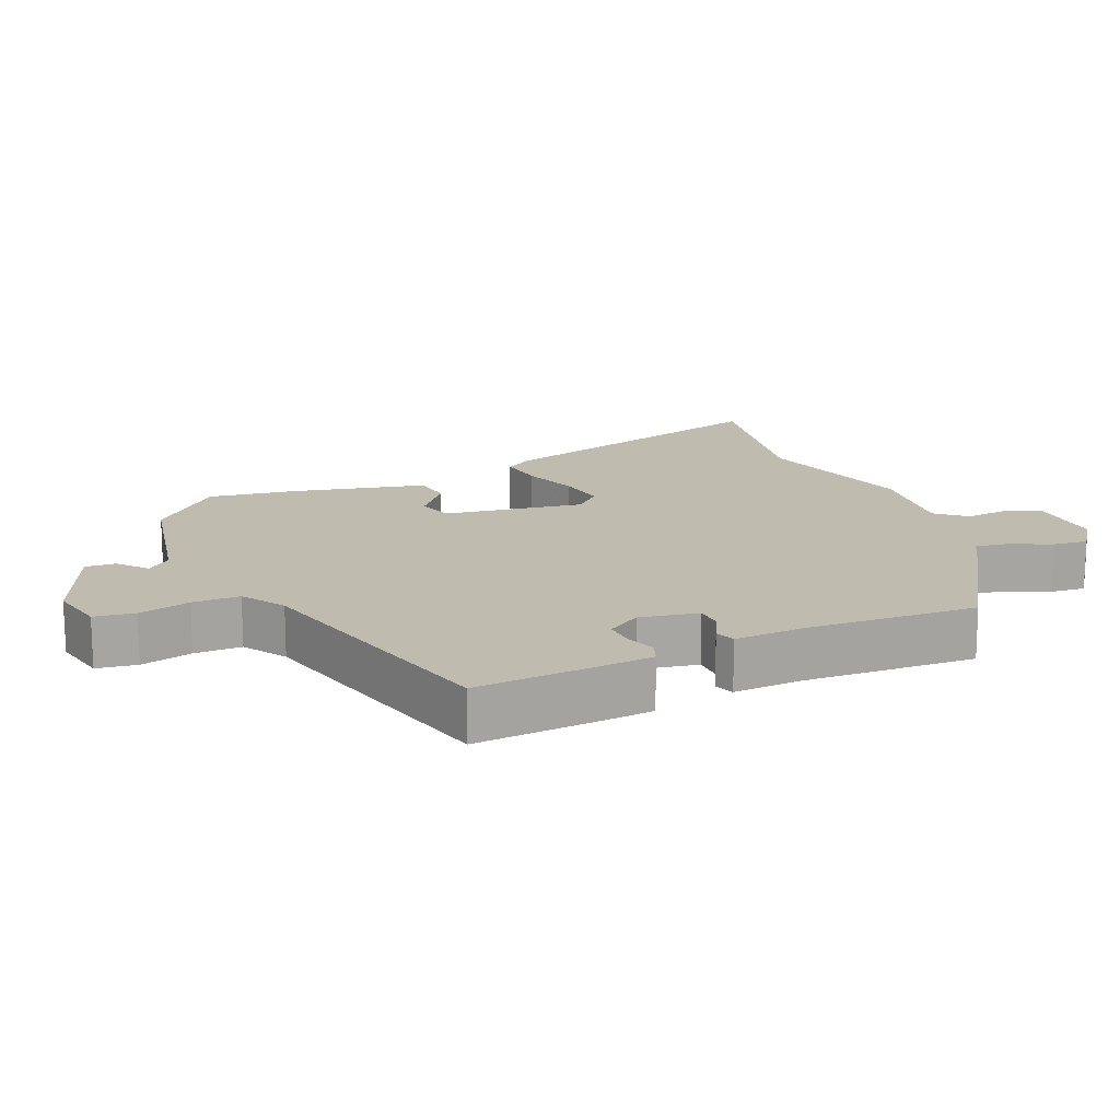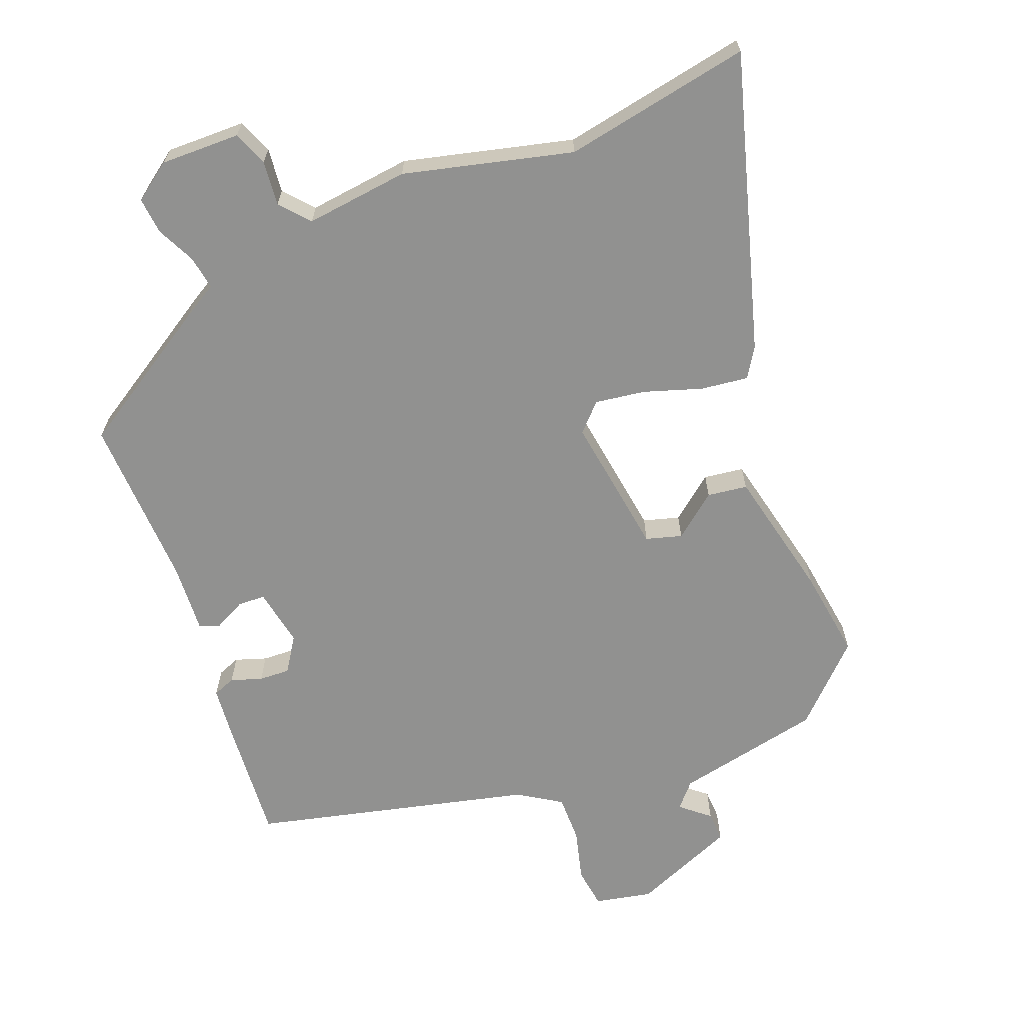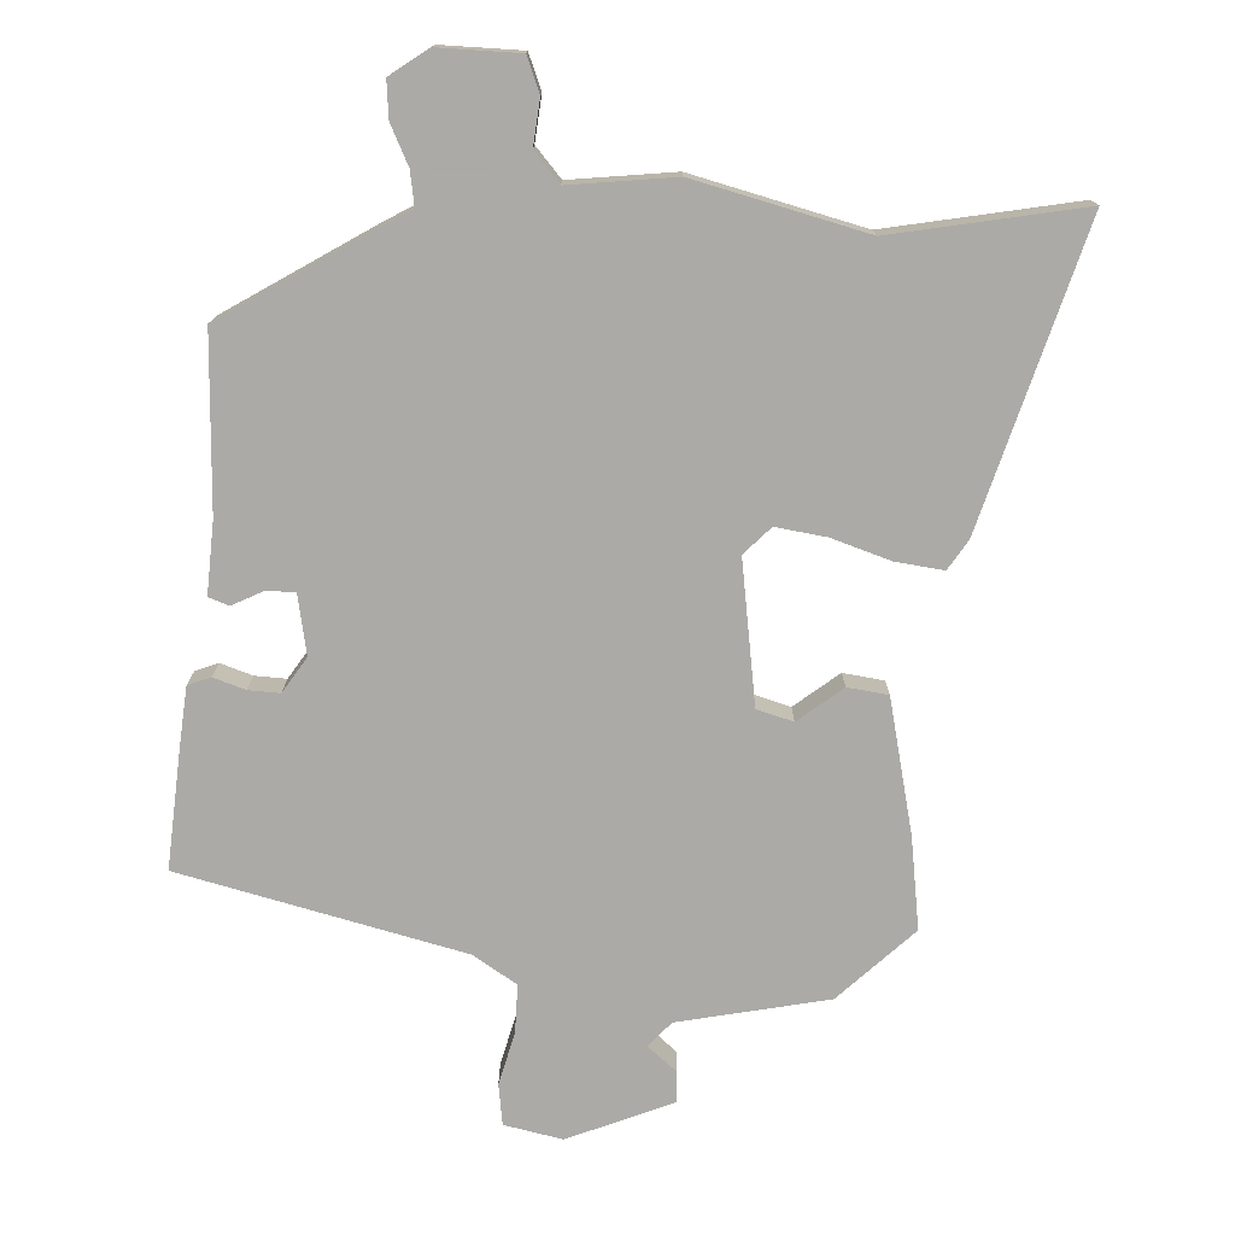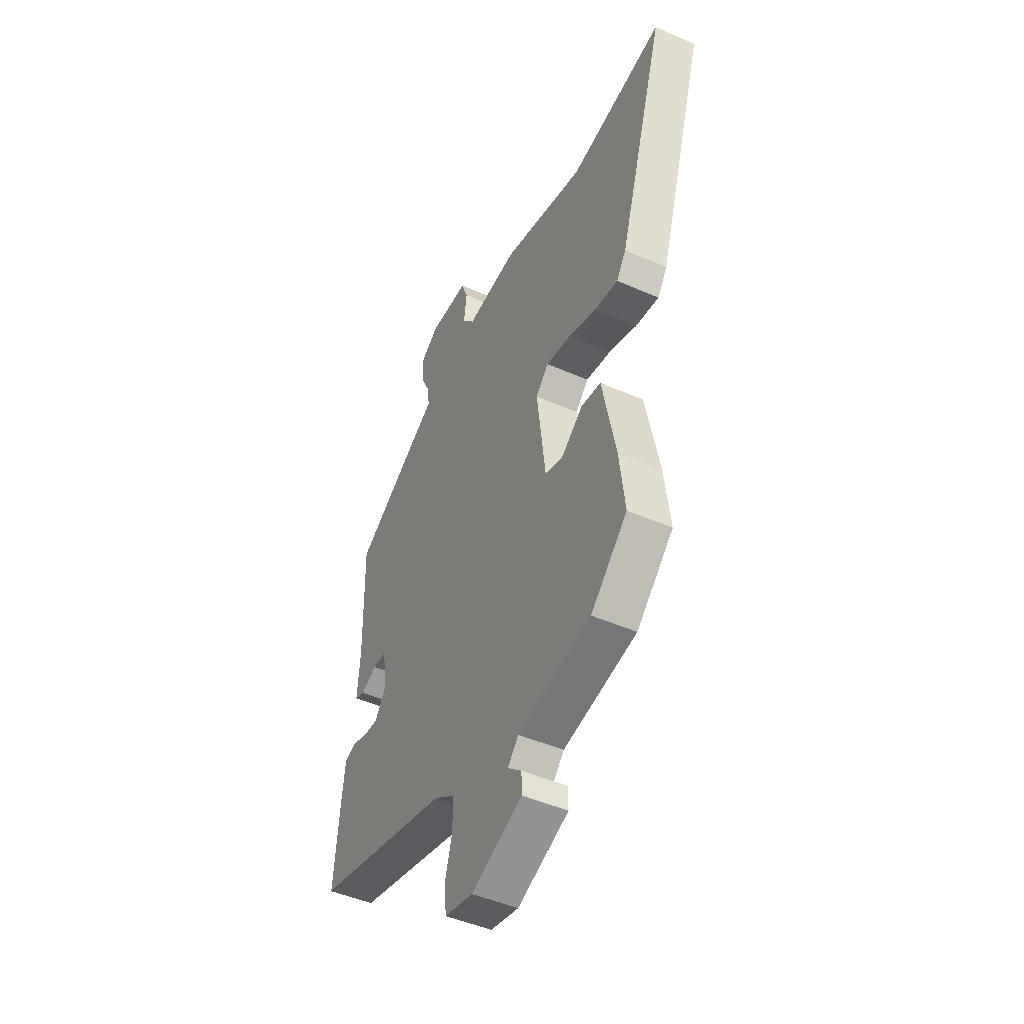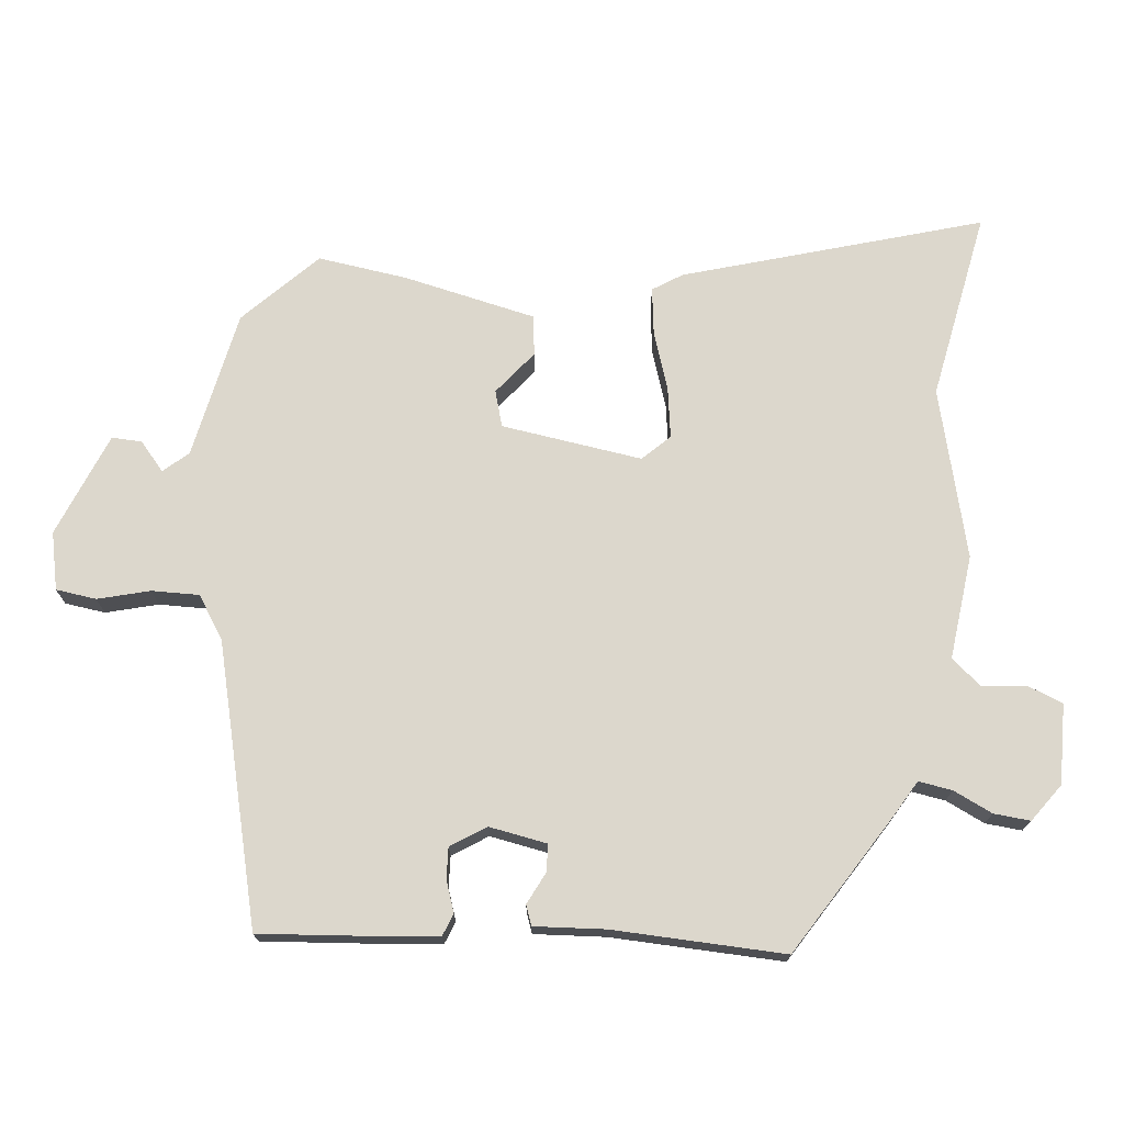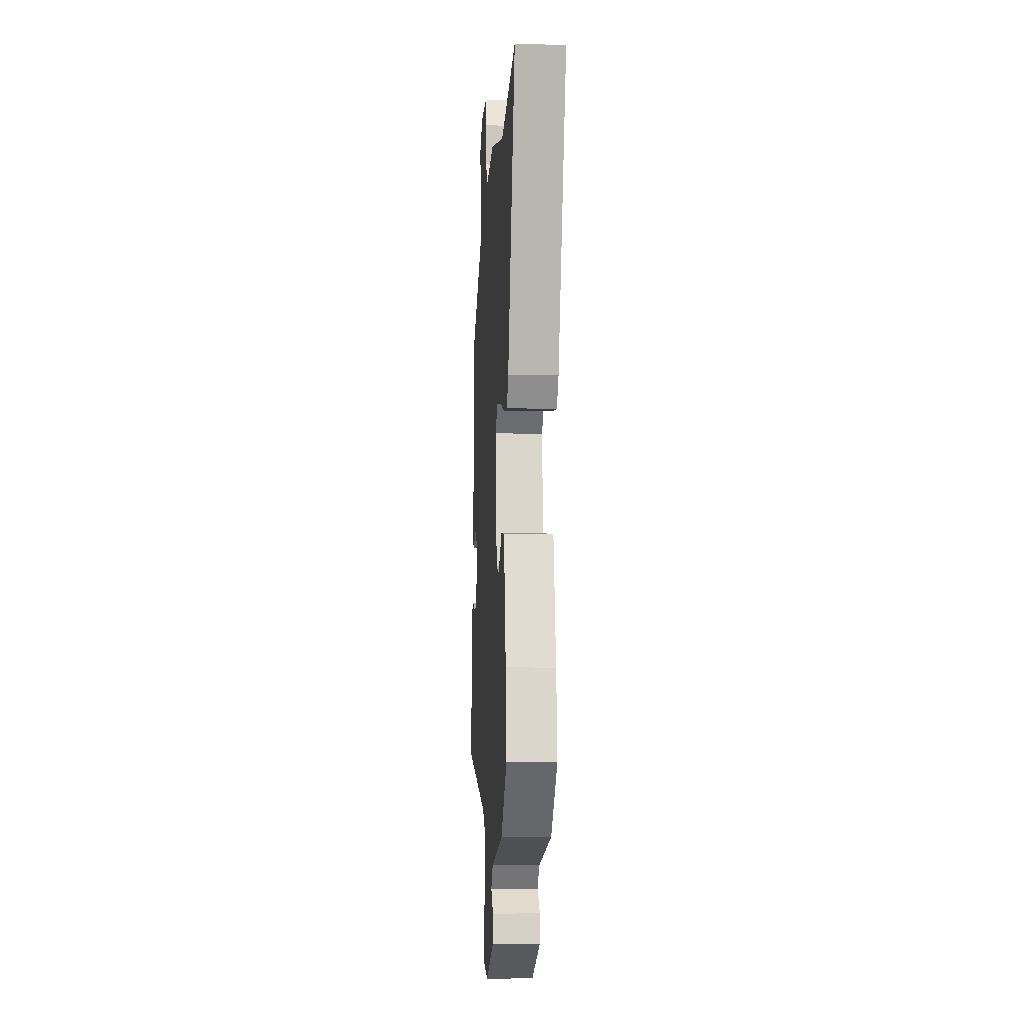
<metadata>
{"format":"obj","ext":"obj","renderer":"f3d","projection":"perspective","resolution":1024,"background":"white","views":[{"elev":15.9,"azim":-112.0,"up":"+Y"},{"elev":-65.9,"azim":22.5,"up":"+Y"},{"elev":-75.7,"azim":-1.7,"up":"+Y"},{"elev":-46.9,"azim":63.5,"up":"+Z"},{"elev":73.0,"azim":-83.3,"up":"+Y"},{"elev":-8.5,"azim":86.2,"up":"+Z"}]}
</metadata>
<code>
v -0.515 0.07 -0.383
v -0.498 0.07 -0.207
v -0.489 0.07 -0.128
v -0.456 0.07 -0.116
v -0.411 0.07 -0.132
v -0.366 0.07 -0.135
v -0.332 0.07 -0.085
v -0.346 0.07 0
v -0.386 0.07 0.002
v -0.432 0.07 -0.02
v -0.461 0.07 -0.009
v -0.453 0.07 0.094
v -0.458 0.07 0.344
v -0.25 0.07 0.468
v -0.2 0.07 0.496
v -0.207 0.07 0.545
v -0.233 0.07 0.602
v -0.237 0.07 0.655
v -0.182 0.07 0.693
v -0.066 0.07 0.689
v -0.047 0.07 0.638
v -0.055 0.07 0.573
v -0.019 0.07 0.53
v 0.132 0.07 0.545
v 0.376 0.07 0.479
v 0.65 0.07 0.525
v 0.515 0.07 0.096
v 0.487 0.07 0.054
v 0.418 0.07 0.064
v 0.335 0.07 0.093
v 0.262 0.07 0.105
v 0.224 0.07 0.067
v 0.25 0.07 -0.138
v 0.302 0.07 -0.154
v 0.366 0.07 -0.105
v 0.424 0.07 -0.114
v 0.463 0.07 -0.306
v 0.479 0.07 -0.437
v 0.372 0.07 -0.538
v 0.157 0.07 -0.578
v 0.125 0.07 -0.613
v 0.166 0.07 -0.649
v 0.167 0.07 -0.693
v 0.016 0.07 -0.752
v -0.067 0.07 -0.733
v -0.074 0.07 -0.674
v -0.053 0.07 -0.599
v -0.051 0.07 -0.53
v -0.113 0.07 -0.489
v -0.515 0 -0.383
v -0.498 0 -0.207
v -0.489 0 -0.128
v -0.456 0 -0.116
v -0.411 0 -0.132
v -0.366 0 -0.135
v -0.332 0 -0.085
v -0.346 0 0
v -0.386 0 0.002
v -0.432 0 -0.02
v -0.461 0 -0.009
v -0.453 0 0.094
v -0.458 0 0.344
v -0.25 0 0.468
v -0.2 0 0.496
v -0.207 0 0.545
v -0.233 0 0.602
v -0.237 0 0.655
v -0.182 0 0.693
v -0.066 0 0.689
v -0.047 0 0.638
v -0.055 0 0.573
v -0.019 0 0.53
v 0.132 0 0.545
v 0.376 0 0.479
v 0.65 0 0.525
v 0.515 0 0.096
v 0.487 0 0.054
v 0.418 0 0.064
v 0.335 0 0.093
v 0.262 0 0.105
v 0.224 0 0.067
v 0.25 0 -0.138
v 0.302 0 -0.154
v 0.366 0 -0.105
v 0.424 0 -0.114
v 0.463 0 -0.306
v 0.479 0 -0.437
v 0.372 0 -0.538
v 0.157 0 -0.578
v 0.125 0 -0.613
v 0.166 0 -0.649
v 0.167 0 -0.693
v 0.016 0 -0.752
v -0.067 0 -0.733
v -0.074 0 -0.674
v -0.053 0 -0.599
v -0.051 0 -0.53
v -0.113 0 -0.489
f 44 45 46 47
f 44 47 48
f 41 42 43 44
f 41 44 48
f 40 41 48 49
f 38 39 40 49
f 34 35 36 37
f 33 34 37 38
f 27 28 29 30
f 25 26 27 30
f 23 24 25 30
f 23 30 31
f 22 23 31 32
f 20 21 22
f 19 20 22
f 16 17 18 19
f 15 16 19 22
f 12 13 14 15
f 9 10 11 12
f 8 9 12 15
f 7 8 15 22
f 2 3 4 5
f 2 5 6
f 1 2 6
f 33 38 49 1
f 7 22 32 33
f 1 6 7 33
f 96 95 94 93
f 97 96 93
f 93 92 91 90
f 97 93 90
f 98 97 90 89
f 98 89 88 87
f 86 85 84 83
f 87 86 83 82
f 79 78 77 76
f 79 76 75 74
f 79 74 73 72
f 80 79 72
f 81 80 72 71
f 71 70 69
f 71 69 68
f 68 67 66 65
f 71 68 65 64
f 64 63 62 61
f 61 60 59 58
f 64 61 58 57
f 71 64 57 56
f 54 53 52 51
f 55 54 51
f 55 51 50
f 50 98 87 82
f 82 81 71 56
f 82 56 55 50
f 1 50 51 2
f 2 51 52 3
f 3 52 53 4
f 4 53 54 5
f 5 54 55 6
f 6 55 56 7
f 7 56 57 8
f 8 57 58 9
f 9 58 59 10
f 10 59 60 11
f 11 60 61 12
f 12 61 62 13
f 13 62 63 14
f 14 63 64 15
f 15 64 65 16
f 16 65 66 17
f 17 66 67 18
f 18 67 68 19
f 19 68 69 20
f 20 69 70 21
f 21 70 71 22
f 22 71 72 23
f 23 72 73 24
f 24 73 74 25
f 25 74 75 26
f 26 75 76 27
f 27 76 77 28
f 28 77 78 29
f 29 78 79 30
f 30 79 80 31
f 31 80 81 32
f 32 81 82 33
f 33 82 83 34
f 34 83 84 35
f 35 84 85 36
f 36 85 86 37
f 37 86 87 38
f 38 87 88 39
f 39 88 89 40
f 40 89 90 41
f 41 90 91 42
f 42 91 92 43
f 43 92 93 44
f 44 93 94 45
f 45 94 95 46
f 46 95 96 47
f 47 96 97 48
f 48 97 98 49
f 49 98 50 1

</code>
